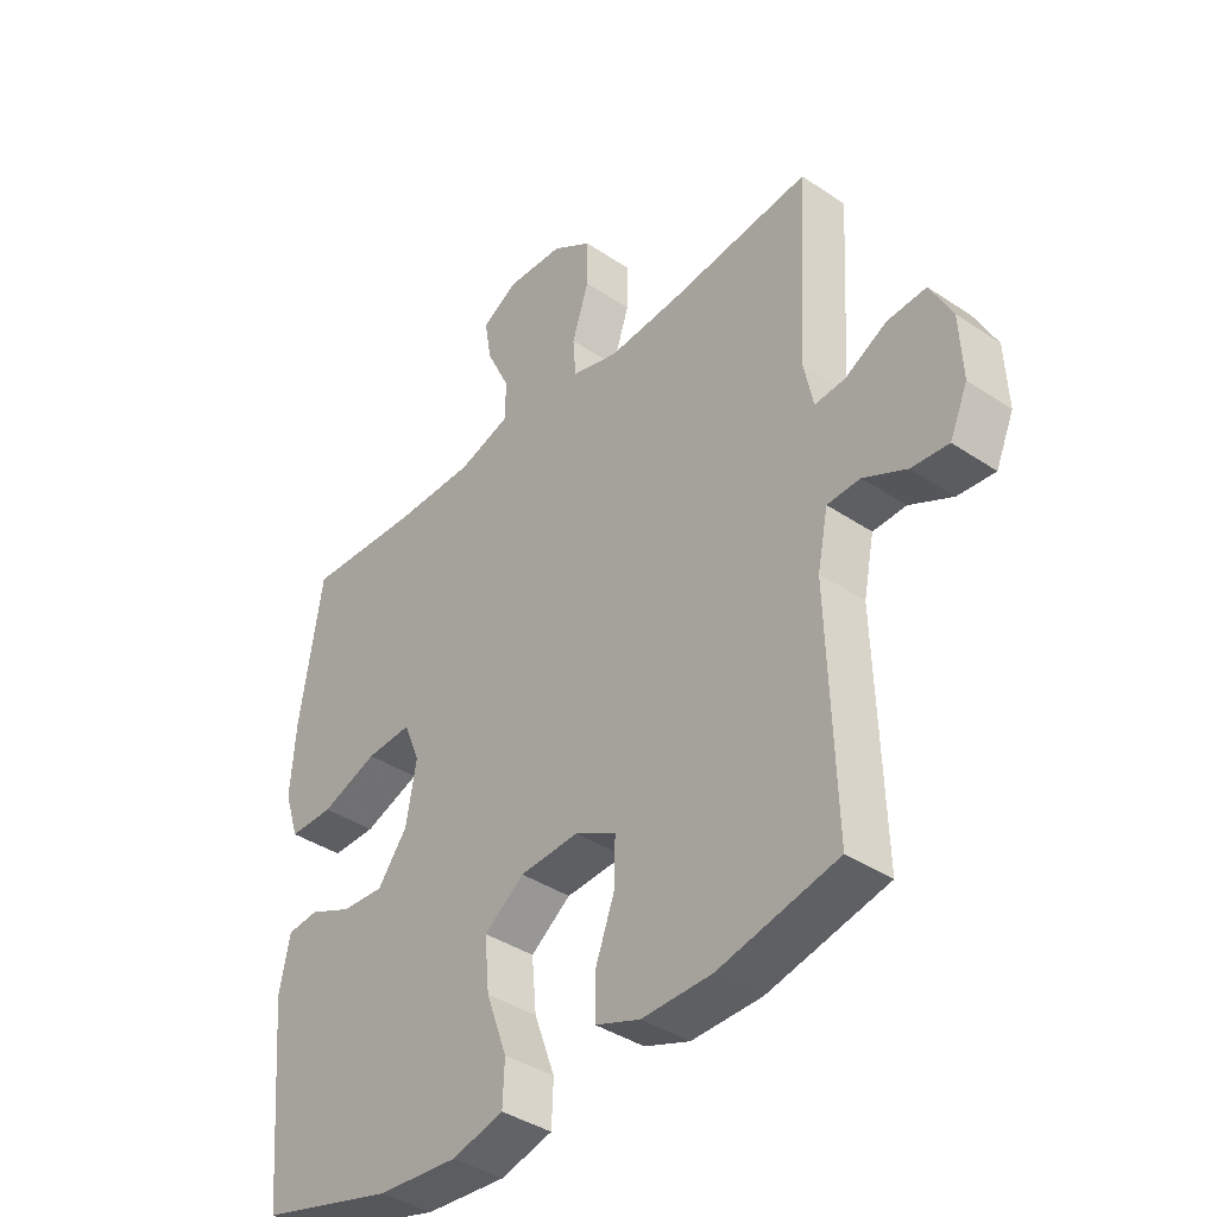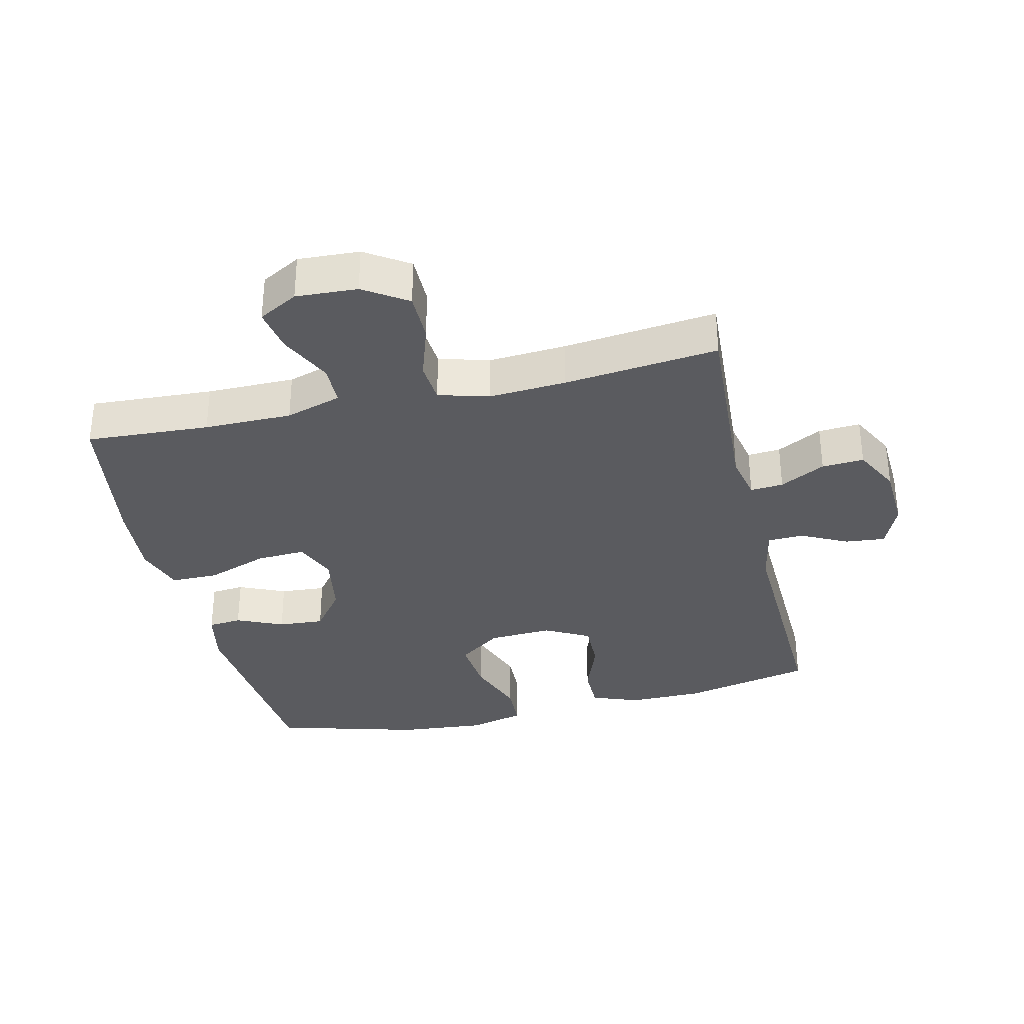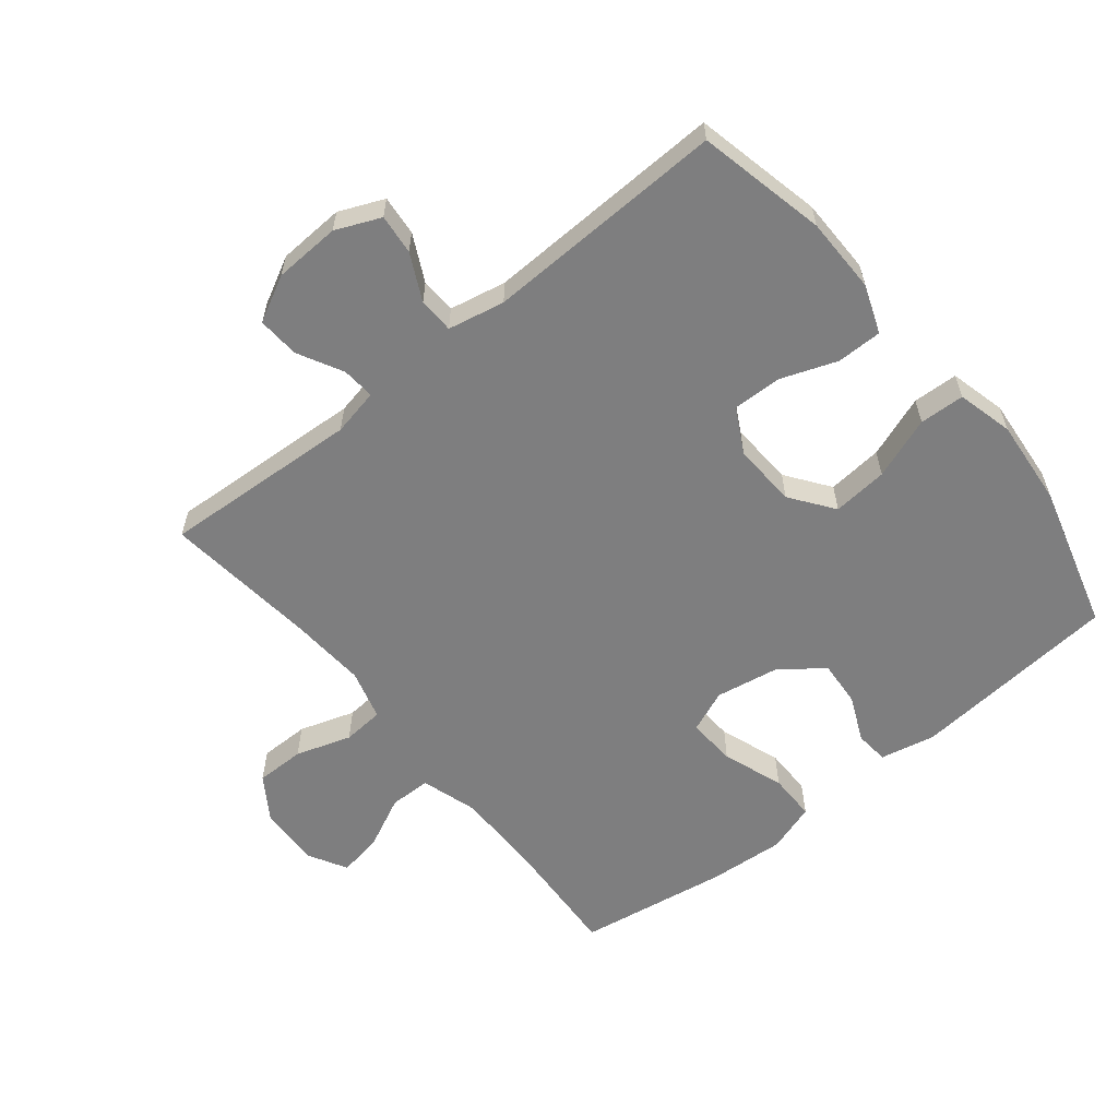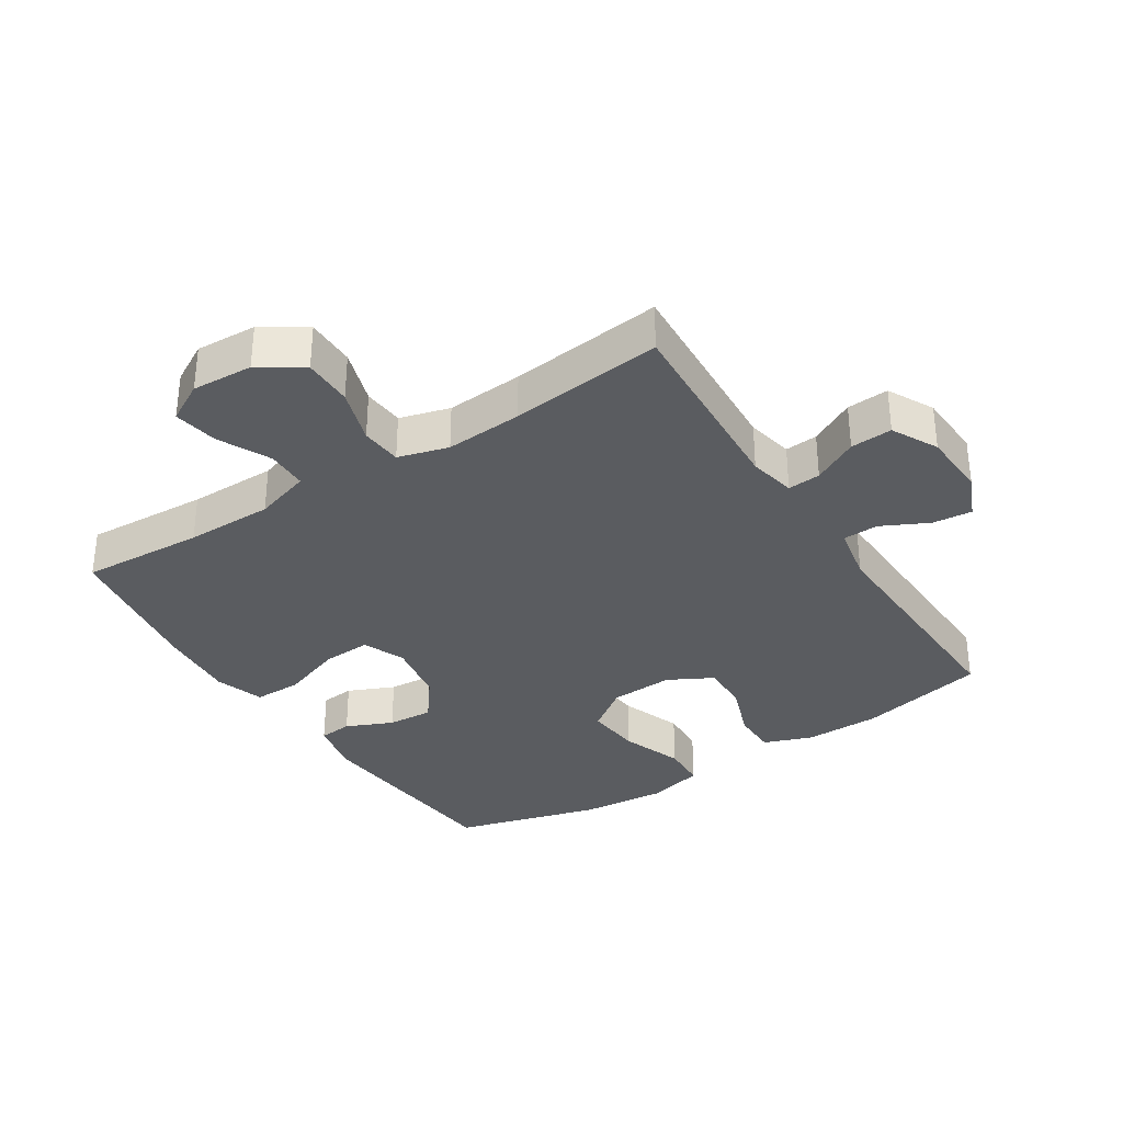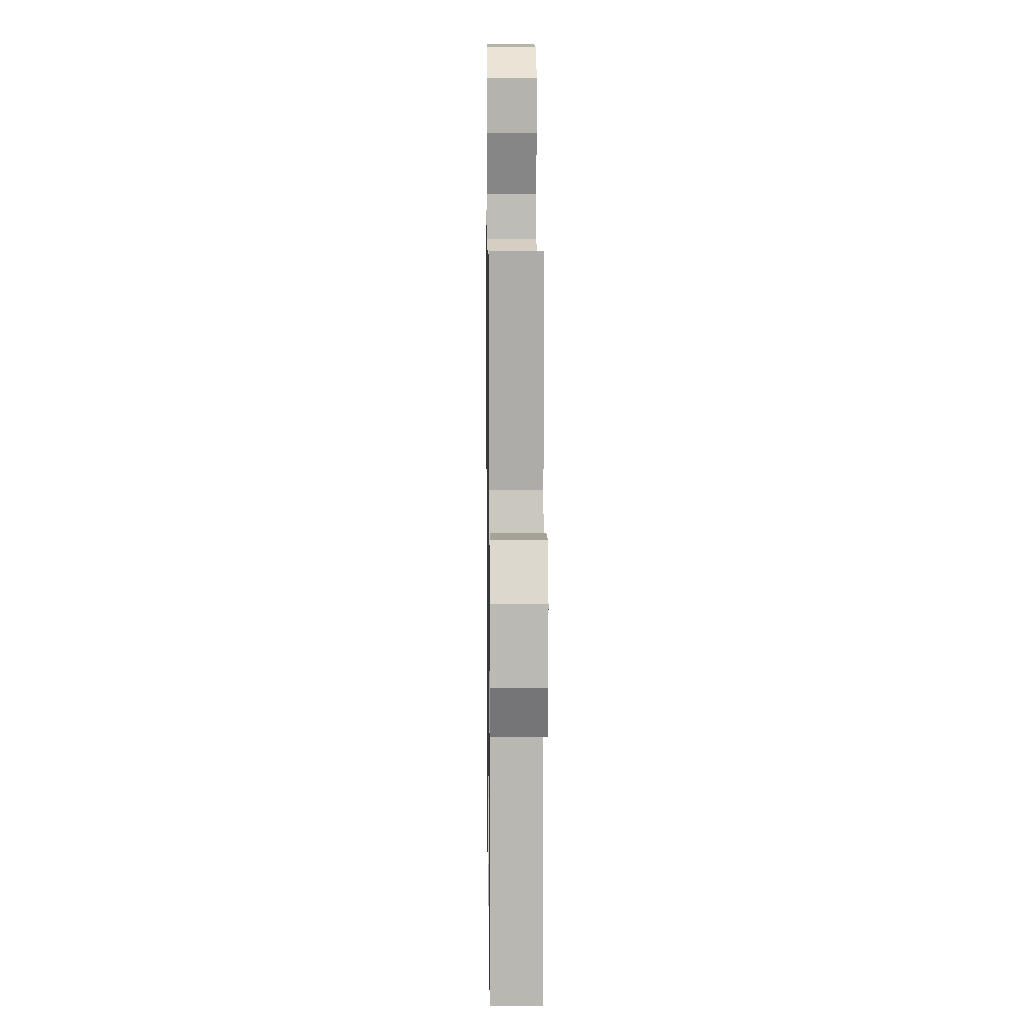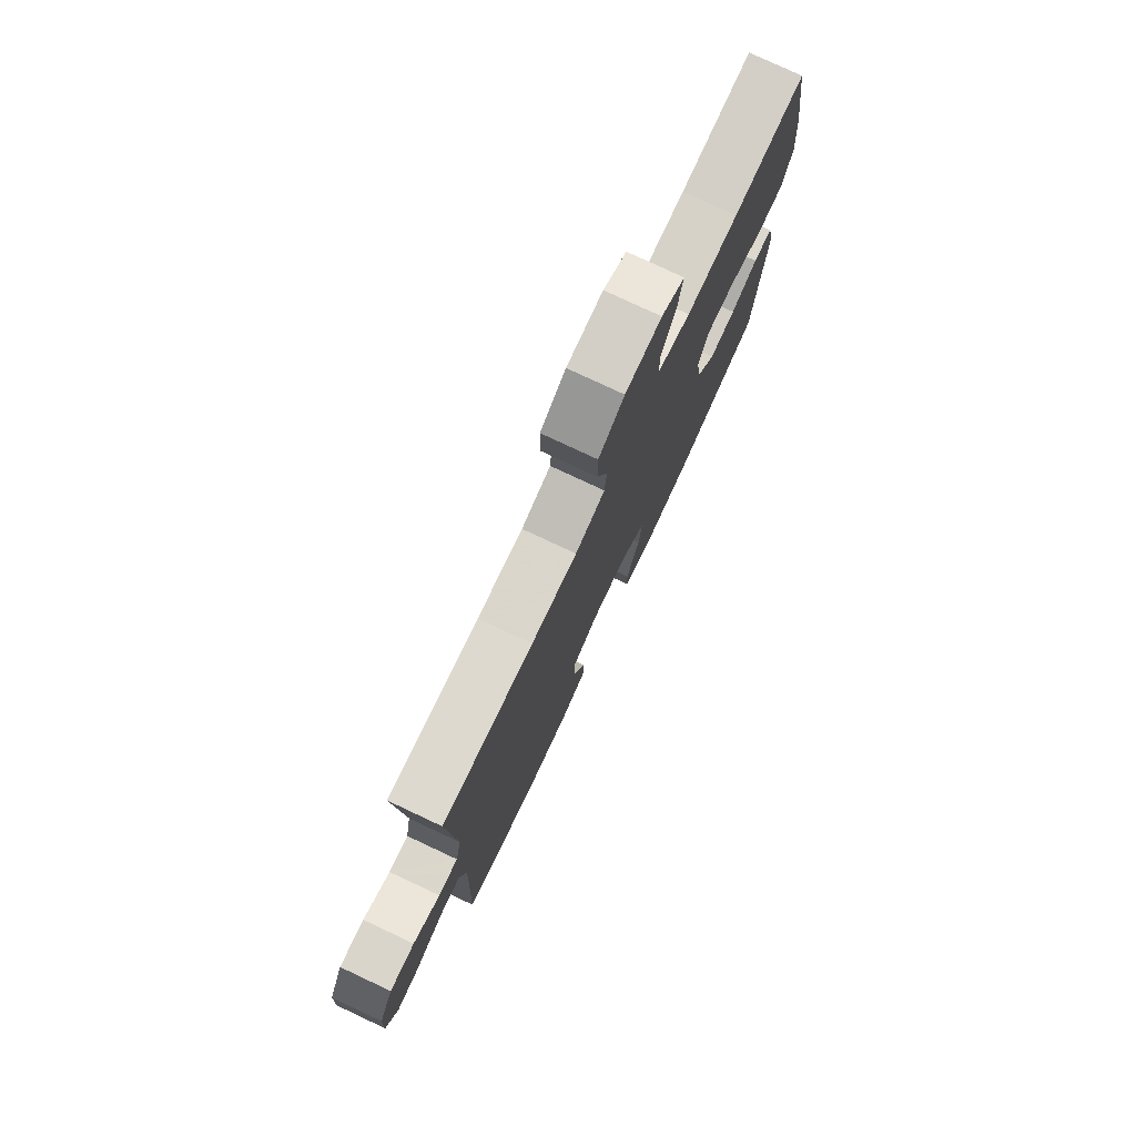
<metadata>
{"format":"obj","ext":"obj","renderer":"f3d","projection":"perspective","resolution":1024,"background":"white","views":[{"elev":-39.3,"azim":50.1,"up":"+Z"},{"elev":-33.5,"azim":13.2,"up":"+Y"},{"elev":-59.4,"azim":129.0,"up":"+Y"},{"elev":-33.9,"azim":32.8,"up":"+Y"},{"elev":10.0,"azim":89.2,"up":"+Z"},{"elev":77.9,"azim":115.1,"up":"+Z"}]}
</metadata>
<code>
v 0.5 0.07 0.5
v 0.482 0.07 0.193
v 0.497 0.07 0.12
v 0.548 0.07 0.124
v 0.618 0.07 0.161
v 0.683 0.07 0.165
v 0.72 0.07 0.094
v 0.725 0.07 -0.009
v 0.695 0.07 -0.078
v 0.633 0.07 -0.072
v 0.561 0.07 -0.036
v 0.506 0.07 -0.038
v 0.488 0.07 -0.126
v 0.5 0.07 -0.5
v 0.301 0.07 -0.544
v 0.184 0.07 -0.545
v 0.109 0.07 -0.517
v 0.109 0.07 -0.447
v 0.141 0.07 -0.36
v 0.143 0.07 -0.284
v 0.074 0.07 -0.247
v -0.025 0.07 -0.252
v -0.092 0.07 -0.301
v -0.084 0.07 -0.387
v -0.049 0.07 -0.483
v -0.052 0.07 -0.553
v -0.139 0.07 -0.575
v -0.274 0.07 -0.563
v -0.5 0.07 -0.5
v -0.529 0.07 -0.176
v -0.511 0.07 -0.09
v -0.459 0.07 -0.085
v -0.387 0.07 -0.117
v -0.316 0.07 -0.122
v -0.266 0.07 -0.056
v -0.249 0.07 0.042
v -0.276 0.07 0.108
v -0.352 0.07 0.104
v -0.447 0.07 0.07
v -0.521 0.07 0.07
v -0.546 0.07 0.146
v -0.537 0.07 0.266
v -0.5 0.07 0.5
v -0.309 0.07 0.489
v -0.173 0.07 0.489
v -0.086 0.07 0.516
v -0.085 0.07 0.58
v -0.124 0.07 0.661
v -0.136 0.07 0.73
v -0.075 0.07 0.764
v 0.02 0.07 0.759
v 0.087 0.07 0.715
v 0.087 0.07 0.638
v 0.059 0.07 0.552
v 0.064 0.07 0.488
v 0.142 0.07 0.466
v 0.262 0.07 0.474
v 0.5 0 0.5
v 0.482 0 0.193
v 0.497 0 0.12
v 0.548 0 0.124
v 0.618 0 0.161
v 0.683 0 0.165
v 0.72 0 0.094
v 0.725 0 -0.009
v 0.695 0 -0.078
v 0.633 0 -0.072
v 0.561 0 -0.036
v 0.506 0 -0.038
v 0.488 0 -0.126
v 0.5 0 -0.5
v 0.301 0 -0.544
v 0.184 0 -0.545
v 0.109 0 -0.517
v 0.109 0 -0.447
v 0.141 0 -0.36
v 0.143 0 -0.284
v 0.074 0 -0.247
v -0.025 0 -0.252
v -0.092 0 -0.301
v -0.084 0 -0.387
v -0.049 0 -0.483
v -0.052 0 -0.553
v -0.139 0 -0.575
v -0.274 0 -0.563
v -0.5 0 -0.5
v -0.529 0 -0.176
v -0.511 0 -0.09
v -0.459 0 -0.085
v -0.387 0 -0.117
v -0.316 0 -0.122
v -0.266 0 -0.056
v -0.249 0 0.042
v -0.276 0 0.108
v -0.352 0 0.104
v -0.447 0 0.07
v -0.521 0 0.07
v -0.546 0 0.146
v -0.537 0 0.266
v -0.5 0 0.5
v -0.309 0 0.489
v -0.173 0 0.489
v -0.086 0 0.516
v -0.085 0 0.58
v -0.124 0 0.661
v -0.136 0 0.73
v -0.075 0 0.764
v 0.02 0 0.759
v 0.087 0 0.715
v 0.087 0 0.638
v 0.059 0 0.552
v 0.064 0 0.488
v 0.142 0 0.466
v 0.262 0 0.474
f 52 53 54
f 51 52 54
f 50 51 54
f 49 50 54
f 48 49 54
f 47 48 54
f 46 47 54 55
f 45 46 55 56
f 42 43 44
f 41 42 44
f 40 41 44
f 39 40 44
f 38 39 44
f 44 45 56
f 38 44 56
f 37 38 56
f 31 32 33
f 30 31 33
f 29 30 33
f 28 29 33
f 27 28 33
f 26 27 33
f 25 26 33
f 24 25 33
f 23 24 33 34
f 22 23 34 35
f 17 18 19
f 16 17 19
f 15 16 19
f 14 15 19
f 13 14 19
f 12 13 19 20
f 9 10 11
f 8 9 11
f 7 8 11
f 6 7 11
f 5 6 11
f 4 5 11
f 3 4 11 12
f 12 20 21
f 3 12 21
f 2 3 21
f 36 37 56 57
f 35 36 57
f 22 35 57
f 21 22 57
f 2 21 57
f 1 2 57
f 111 110 109
f 111 109 108
f 111 108 107
f 111 107 106
f 111 106 105
f 111 105 104
f 112 111 104 103
f 113 112 103 102
f 101 100 99
f 101 99 98
f 101 98 97
f 101 97 96
f 101 96 95
f 113 102 101
f 113 101 95
f 113 95 94
f 90 89 88
f 90 88 87
f 90 87 86
f 90 86 85
f 90 85 84
f 90 84 83
f 90 83 82
f 90 82 81
f 91 90 81 80
f 92 91 80 79
f 76 75 74
f 76 74 73
f 76 73 72
f 76 72 71
f 76 71 70
f 77 76 70 69
f 68 67 66
f 68 66 65
f 68 65 64
f 68 64 63
f 68 63 62
f 68 62 61
f 69 68 61 60
f 78 77 69
f 78 69 60
f 78 60 59
f 114 113 94 93
f 114 93 92
f 114 92 79
f 114 79 78
f 114 78 59
f 114 59 58
f 1 58 59 2
f 2 59 60 3
f 3 60 61 4
f 4 61 62 5
f 5 62 63 6
f 6 63 64 7
f 7 64 65 8
f 8 65 66 9
f 9 66 67 10
f 10 67 68 11
f 11 68 69 12
f 12 69 70 13
f 13 70 71 14
f 14 71 72 15
f 15 72 73 16
f 16 73 74 17
f 17 74 75 18
f 18 75 76 19
f 19 76 77 20
f 20 77 78 21
f 21 78 79 22
f 22 79 80 23
f 23 80 81 24
f 24 81 82 25
f 25 82 83 26
f 26 83 84 27
f 27 84 85 28
f 28 85 86 29
f 29 86 87 30
f 30 87 88 31
f 31 88 89 32
f 32 89 90 33
f 33 90 91 34
f 34 91 92 35
f 35 92 93 36
f 36 93 94 37
f 37 94 95 38
f 38 95 96 39
f 39 96 97 40
f 40 97 98 41
f 41 98 99 42
f 42 99 100 43
f 43 100 101 44
f 44 101 102 45
f 45 102 103 46
f 46 103 104 47
f 47 104 105 48
f 48 105 106 49
f 49 106 107 50
f 50 107 108 51
f 51 108 109 52
f 52 109 110 53
f 53 110 111 54
f 54 111 112 55
f 55 112 113 56
f 56 113 114 57
f 57 114 58 1

</code>
